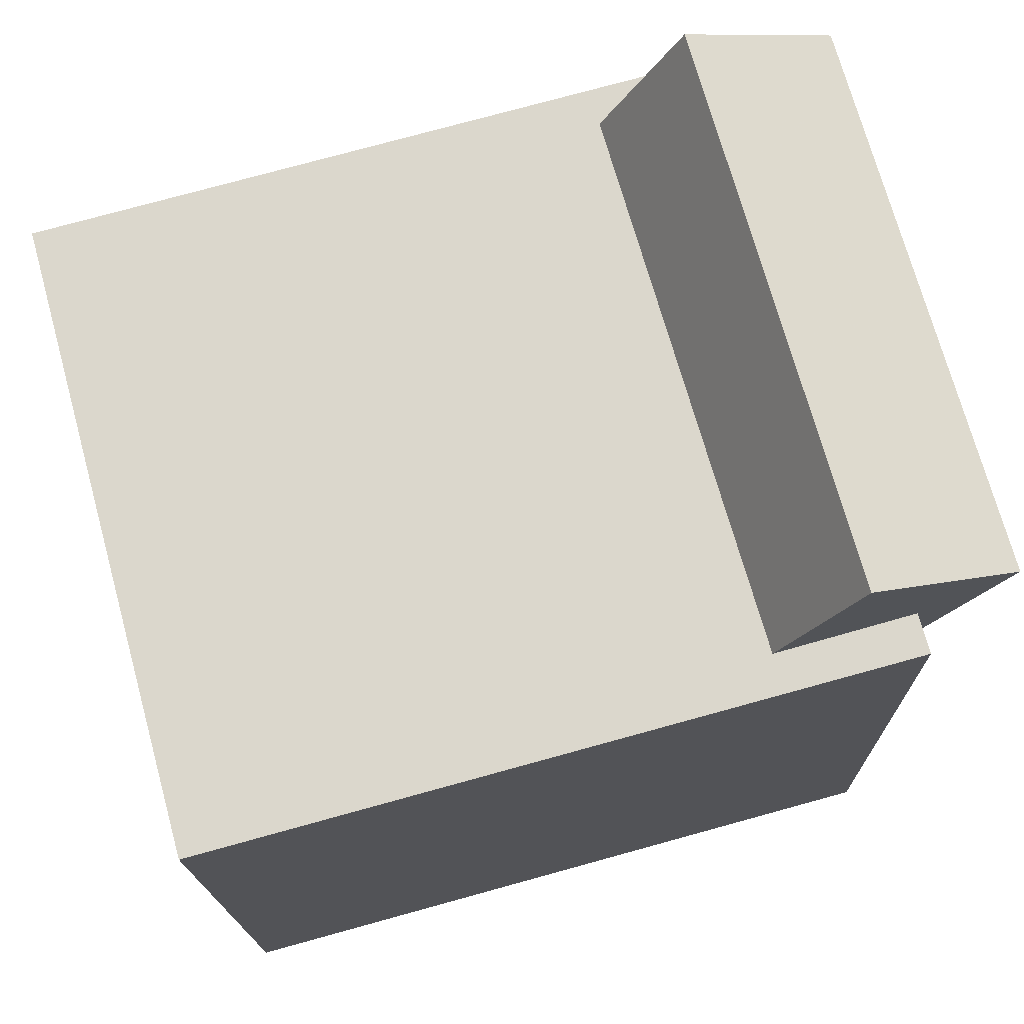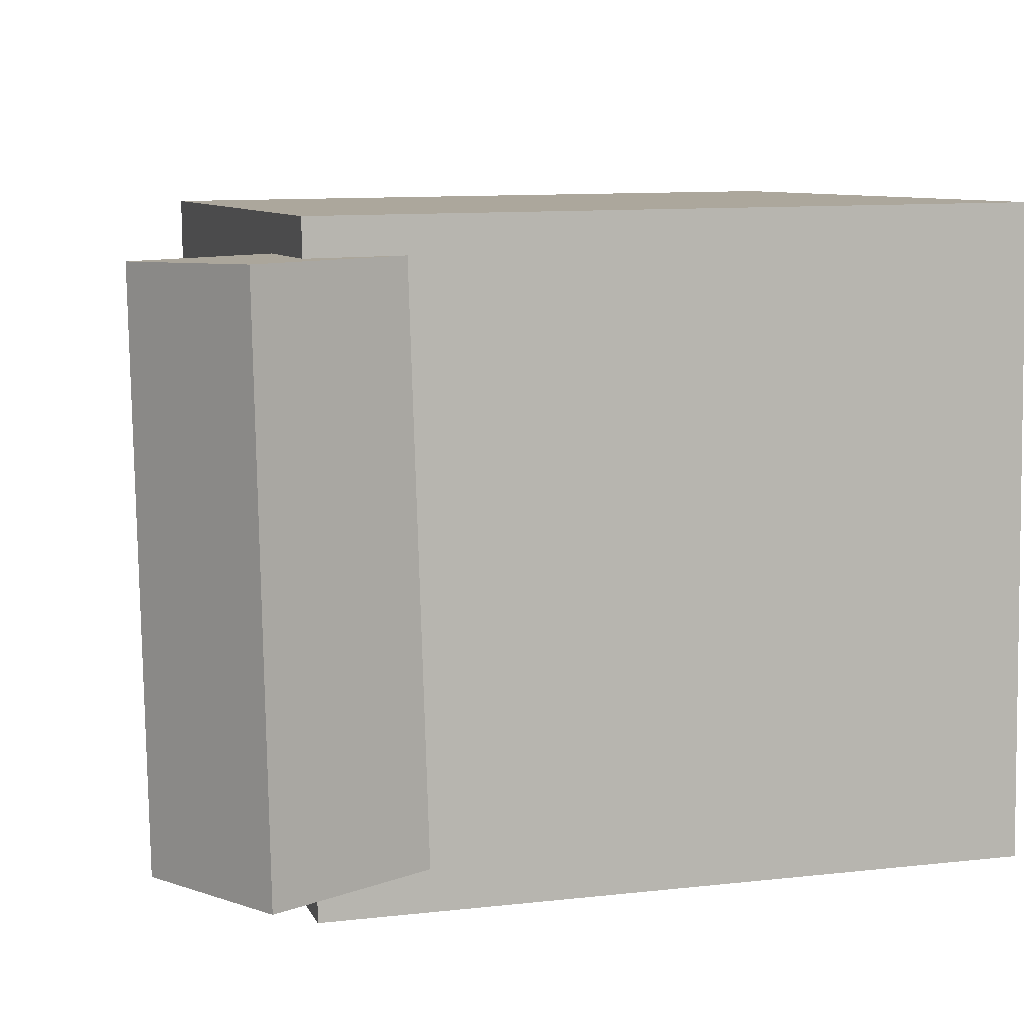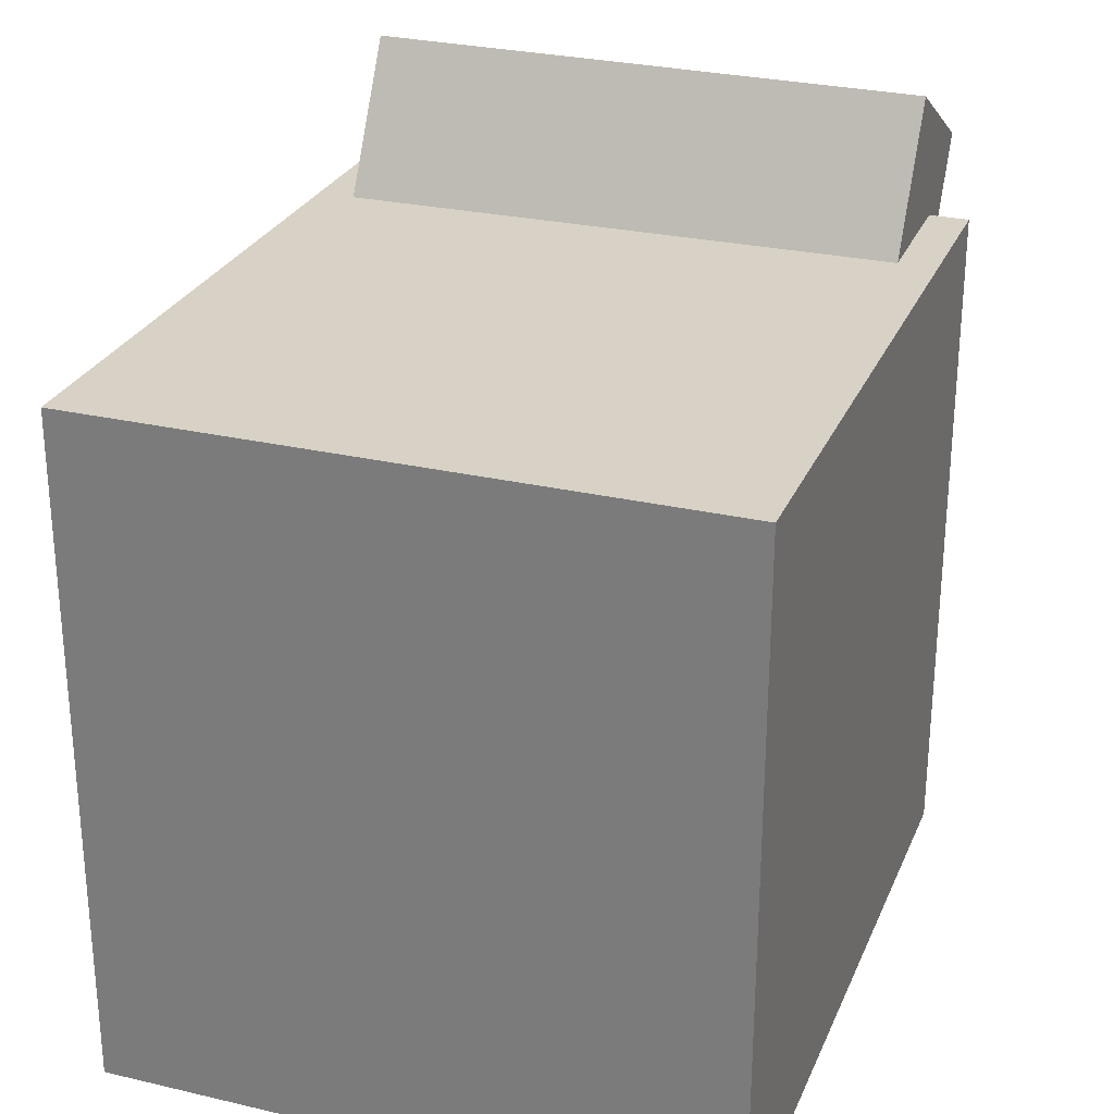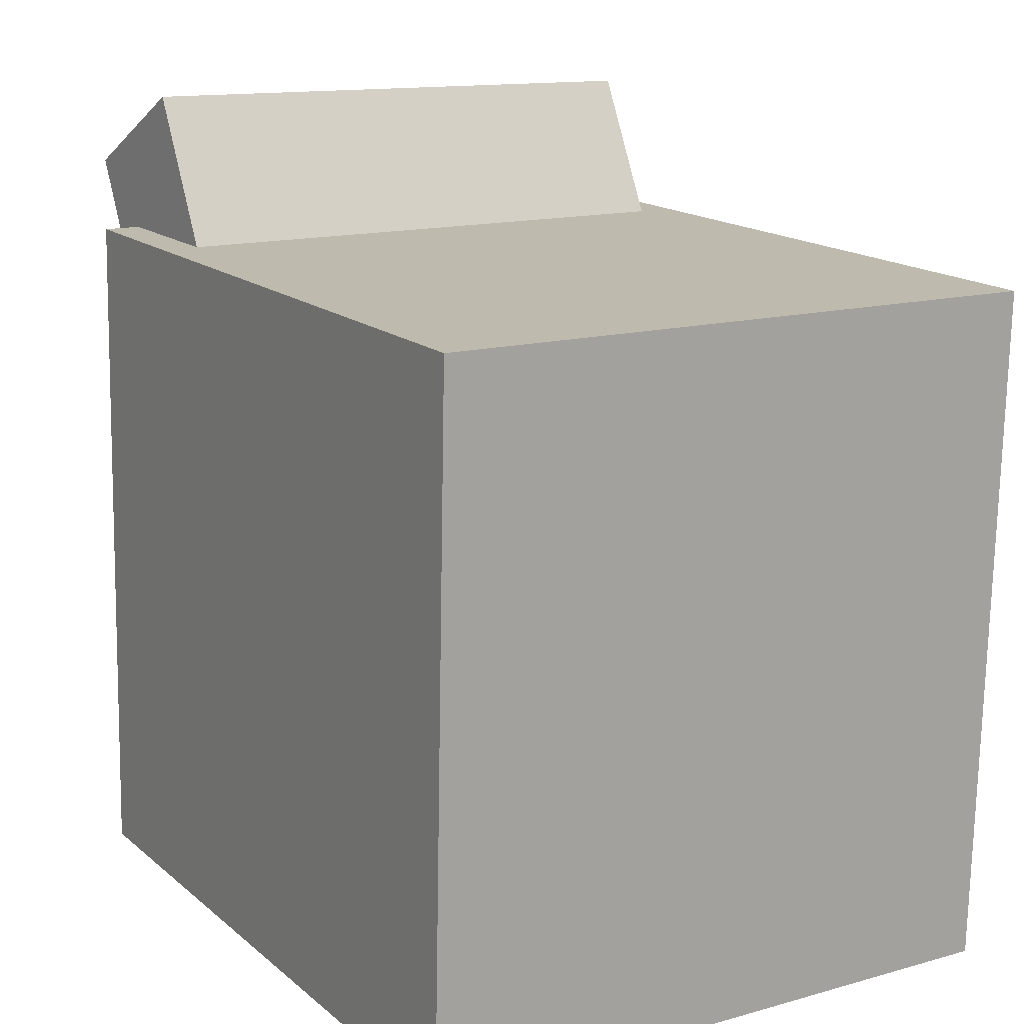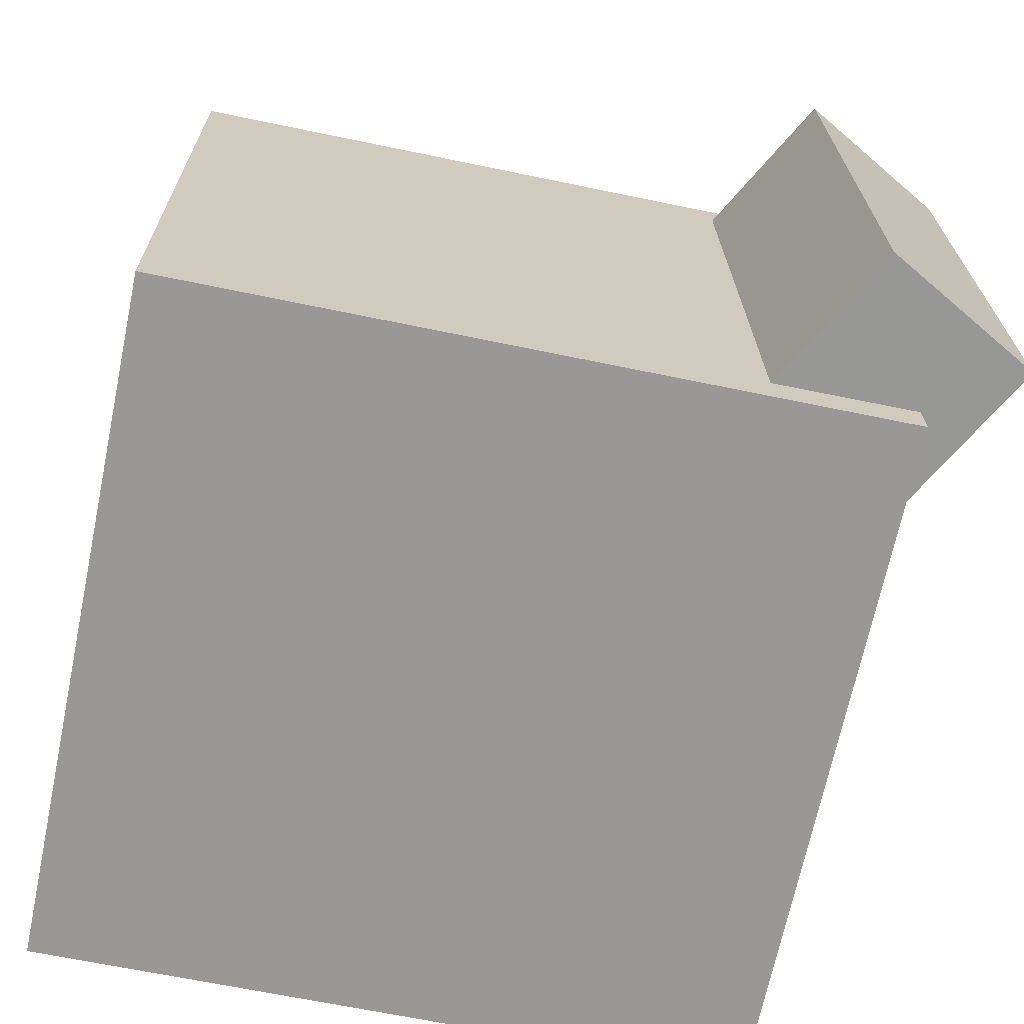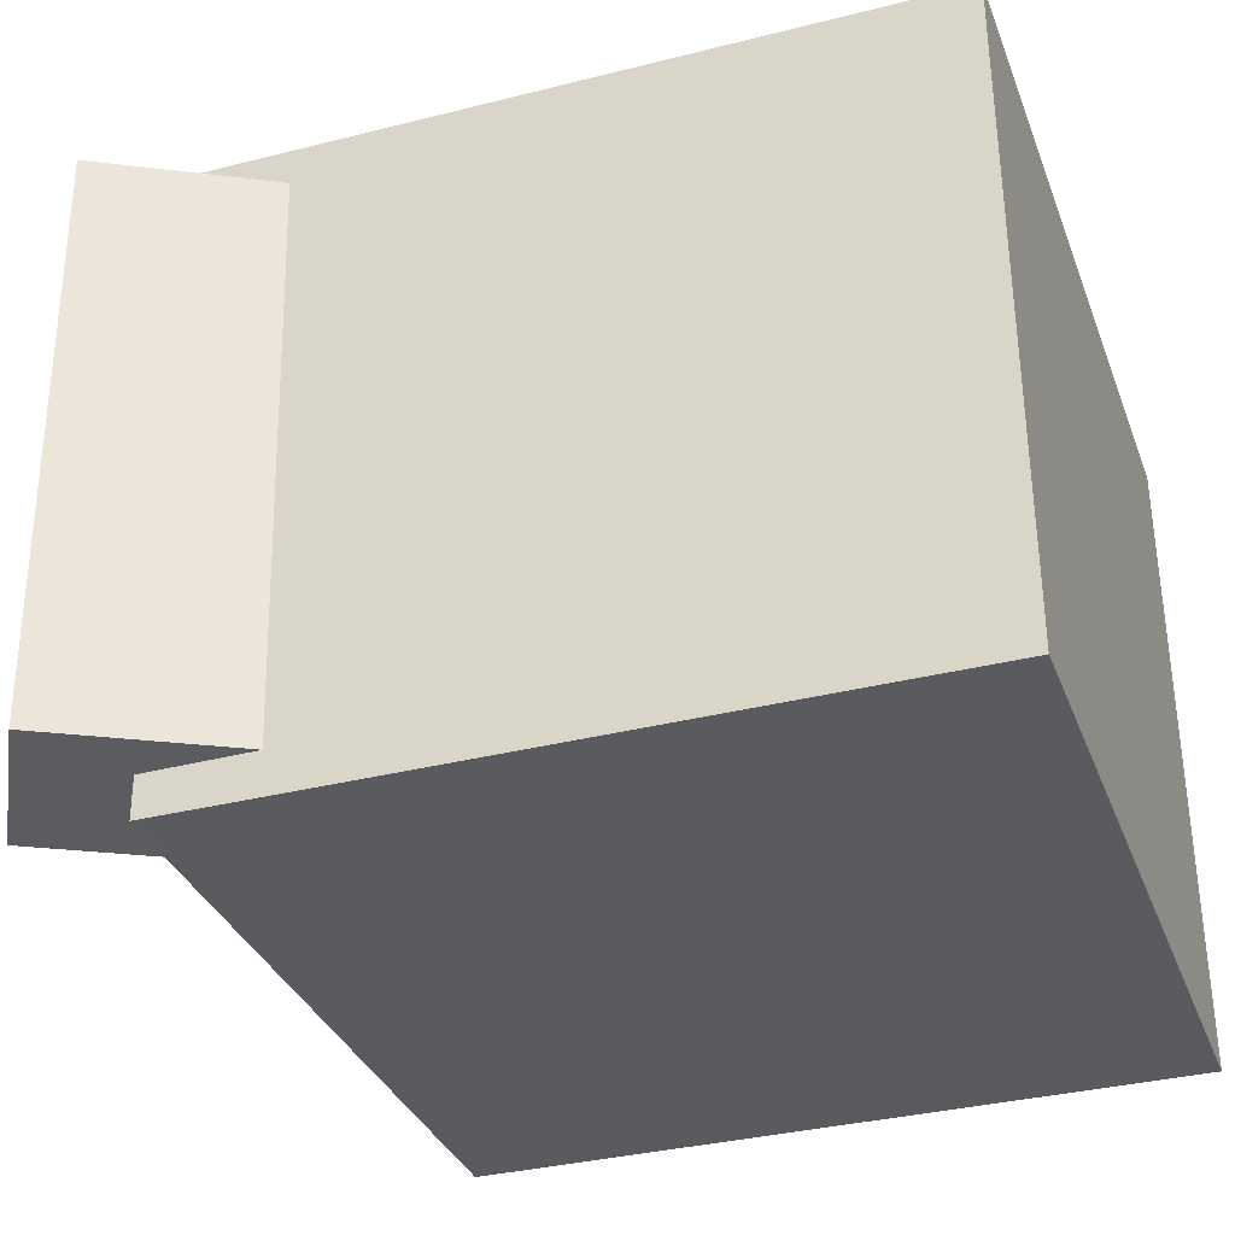
<metadata>
{"format":"obj","ext":"obj","renderer":"f3d","projection":"perspective","resolution":1024,"background":"white","views":[{"elev":72.2,"azim":165.3,"up":"+Y"},{"elev":8.8,"azim":-107.0,"up":"+Z"},{"elev":26.0,"azim":110.3,"up":"+Y"},{"elev":14.9,"azim":58.7,"up":"+Y"},{"elev":-69.1,"azim":167.0,"up":"+Z"},{"elev":-32.6,"azim":-72.3,"up":"+Z"}]}
</metadata>
<code>
v 0.3317 0.2797 0.2814
v 0.3259 0.275 -0.2565
v -0.27 0.2923 0.2878
v -0.2759 0.2875 -0.2501
v 0.3195 -0.3075 0.2867
v 0.3137 -0.3122 -0.2512
v -0.2823 -0.2949 0.2931
v -0.2881 -0.2996 -0.2448
f 1.0 7.0 5.0
f 1.0 3.0 7.0
f 1.0 4.0 3.0
f 1.0 2.0 4.0
f 3.0 8.0 7.0
f 3.0 4.0 8.0
f 5.0 7.0 8.0
f 5.0 8.0 6.0
f 1.0 5.0 6.0
f 1.0 6.0 2.0
f 2.0 6.0 8.0
f 2.0 8.0 4.0
v -0.1266 0.2513 0.2547
v -0.135 0.2434 -0.2181
v -0.2115 0.4134 0.2535
v -0.2199 0.4056 -0.2193
v -0.2568 0.1832 0.2582
v -0.2651 0.1753 -0.2146
v -0.3416 0.3453 0.257
v -0.35 0.3374 -0.2158
f 9.0 15.0 13.0
f 9.0 11.0 15.0
f 9.0 12.0 11.0
f 9.0 10.0 12.0
f 11.0 16.0 15.0
f 11.0 12.0 16.0
f 13.0 15.0 16.0
f 13.0 16.0 14.0
f 9.0 13.0 14.0
f 9.0 14.0 10.0
f 10.0 14.0 16.0
f 10.0 16.0 12.0

</code>
